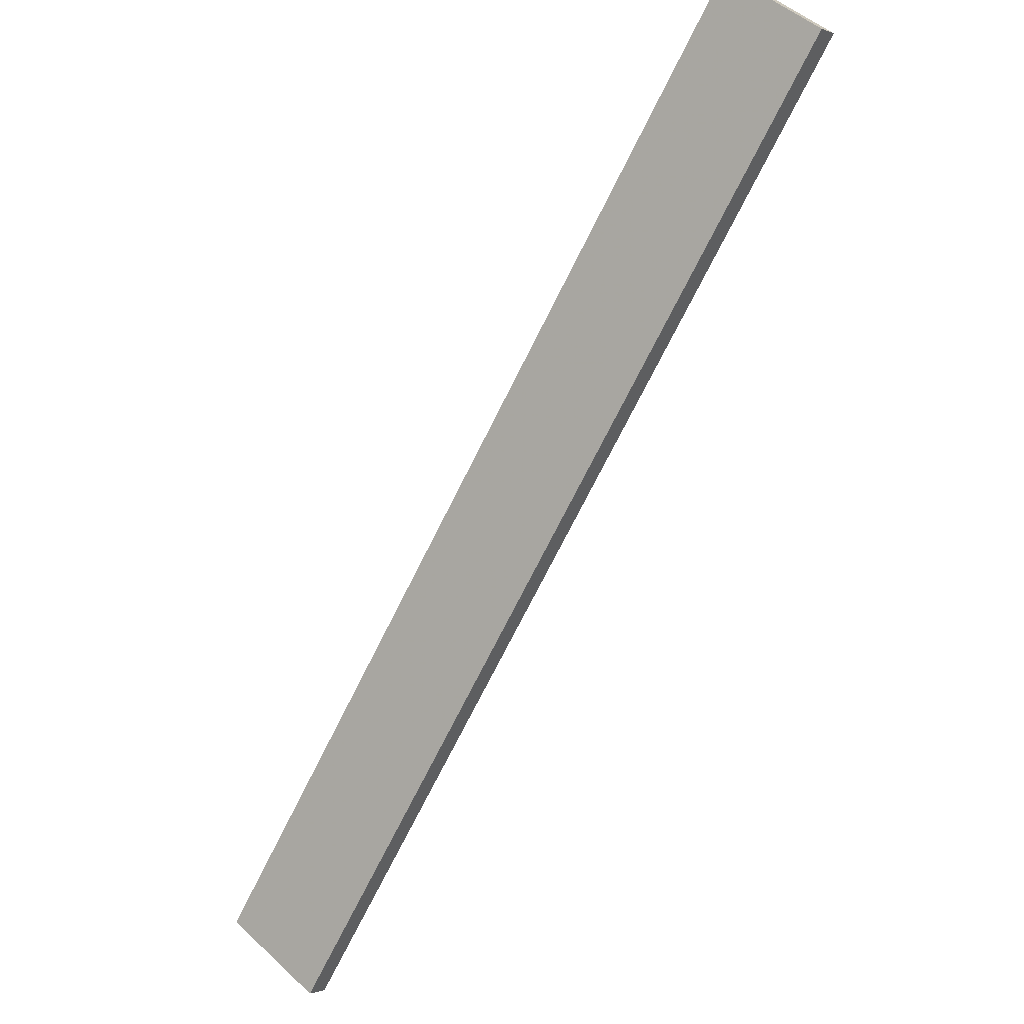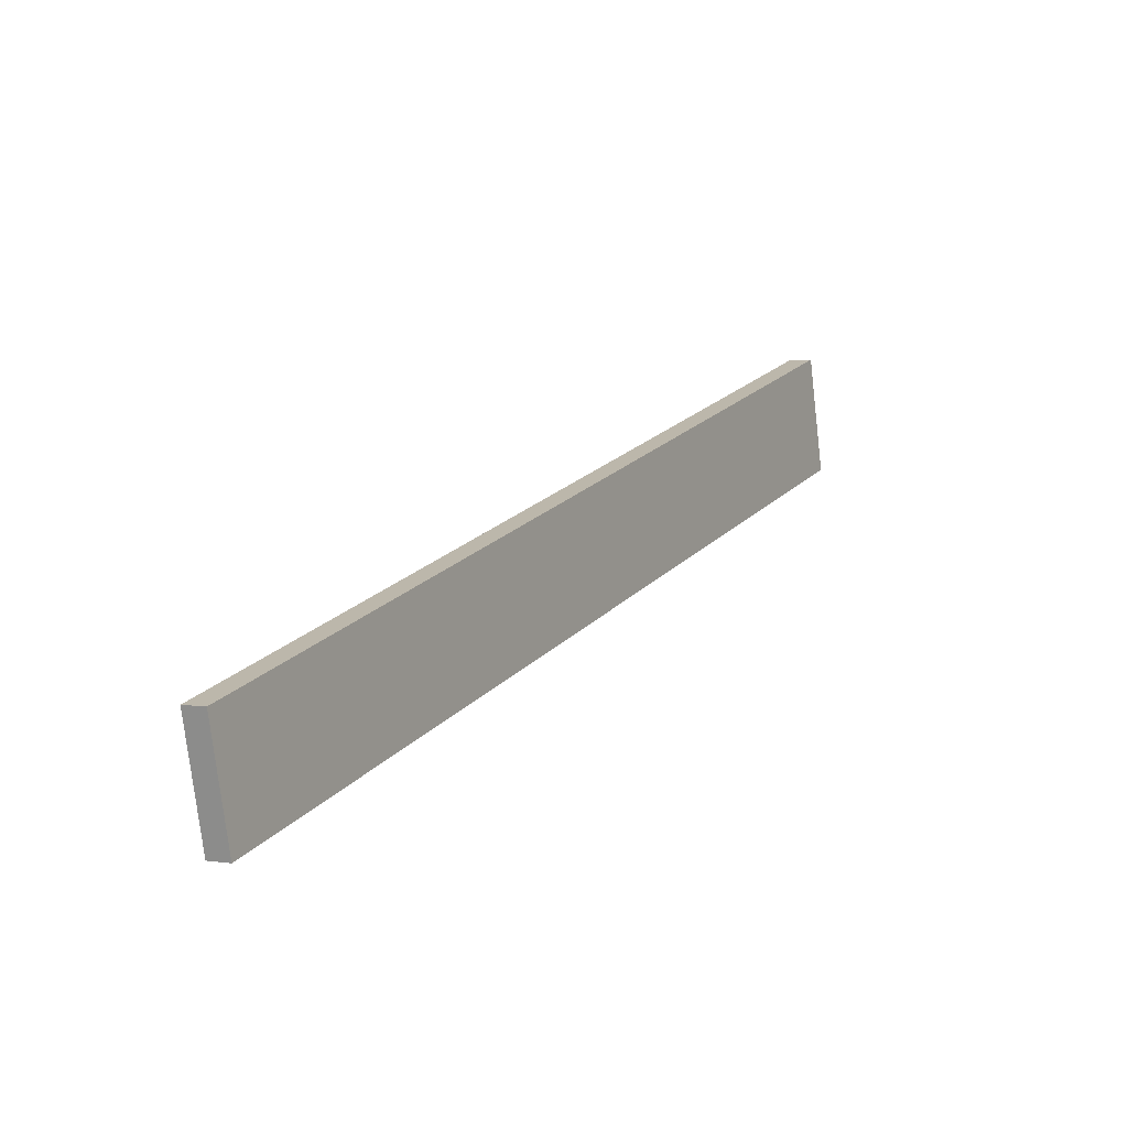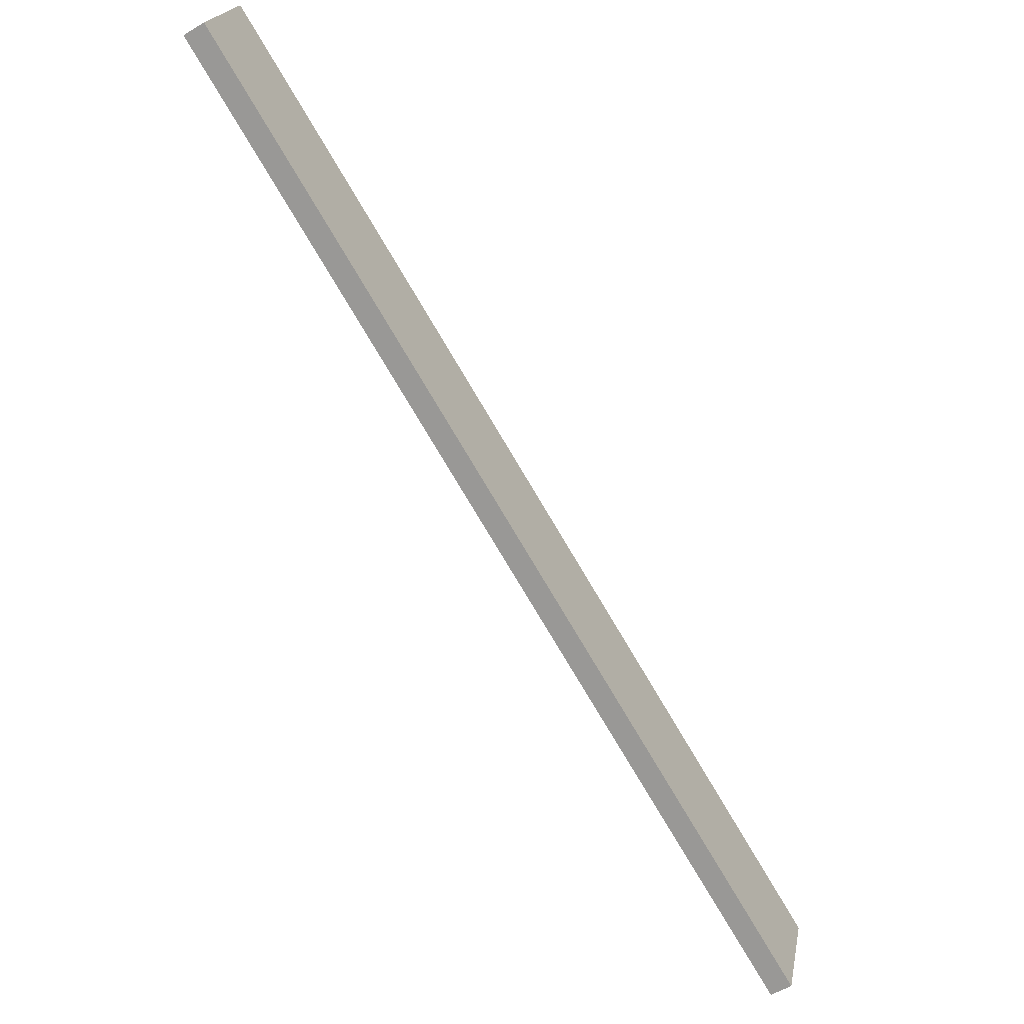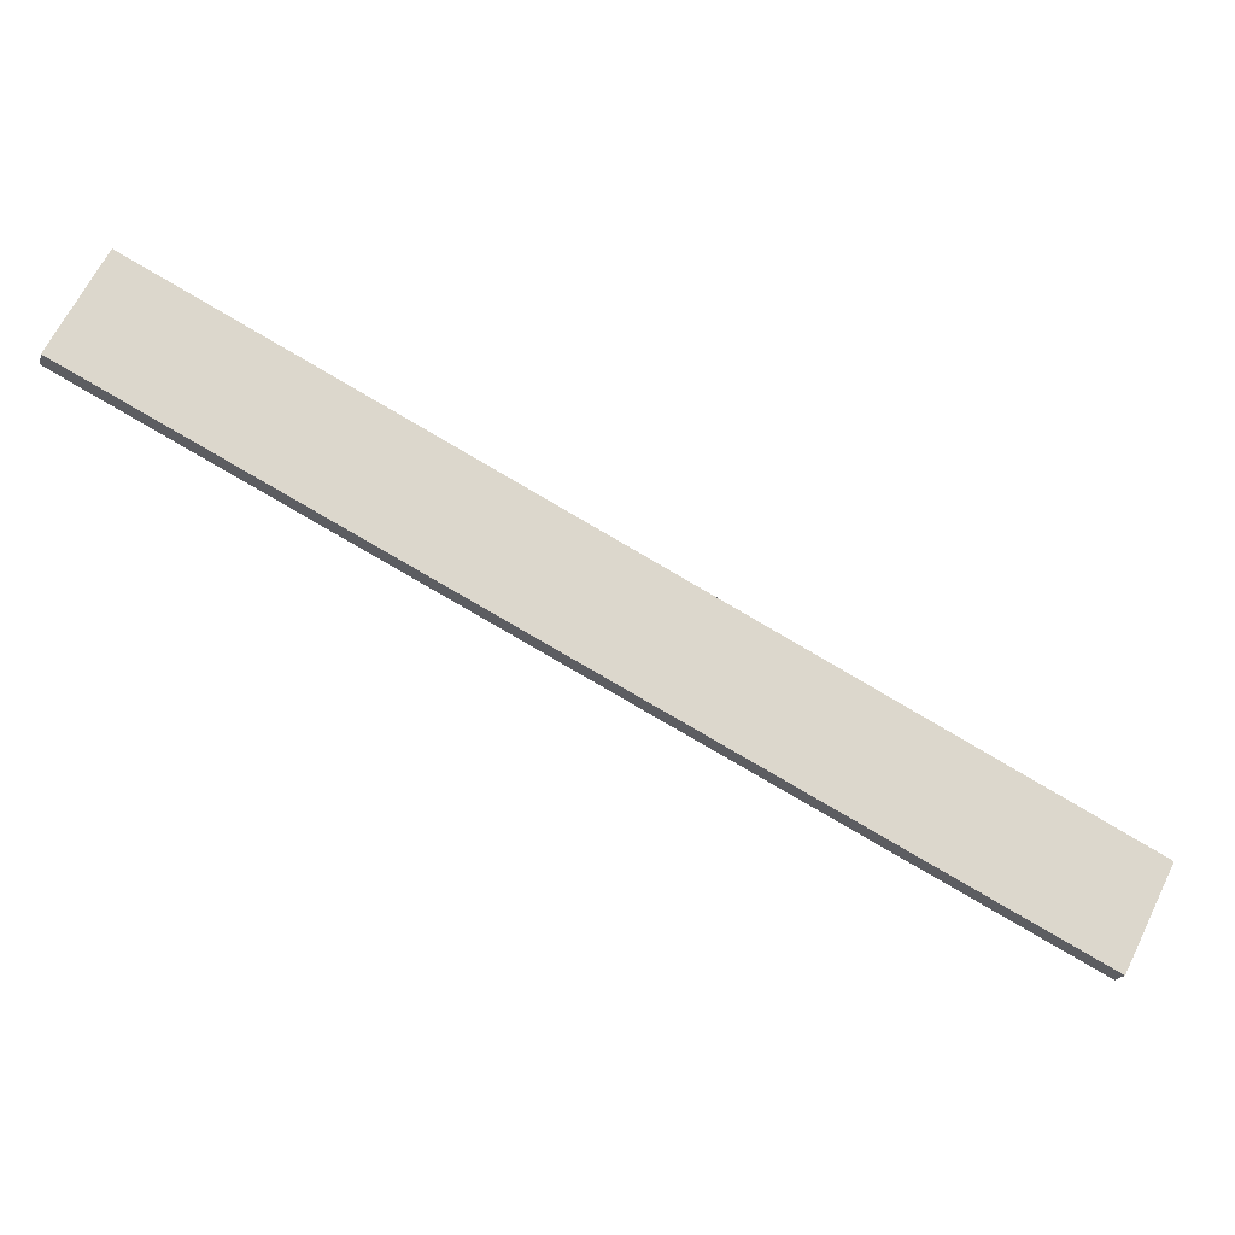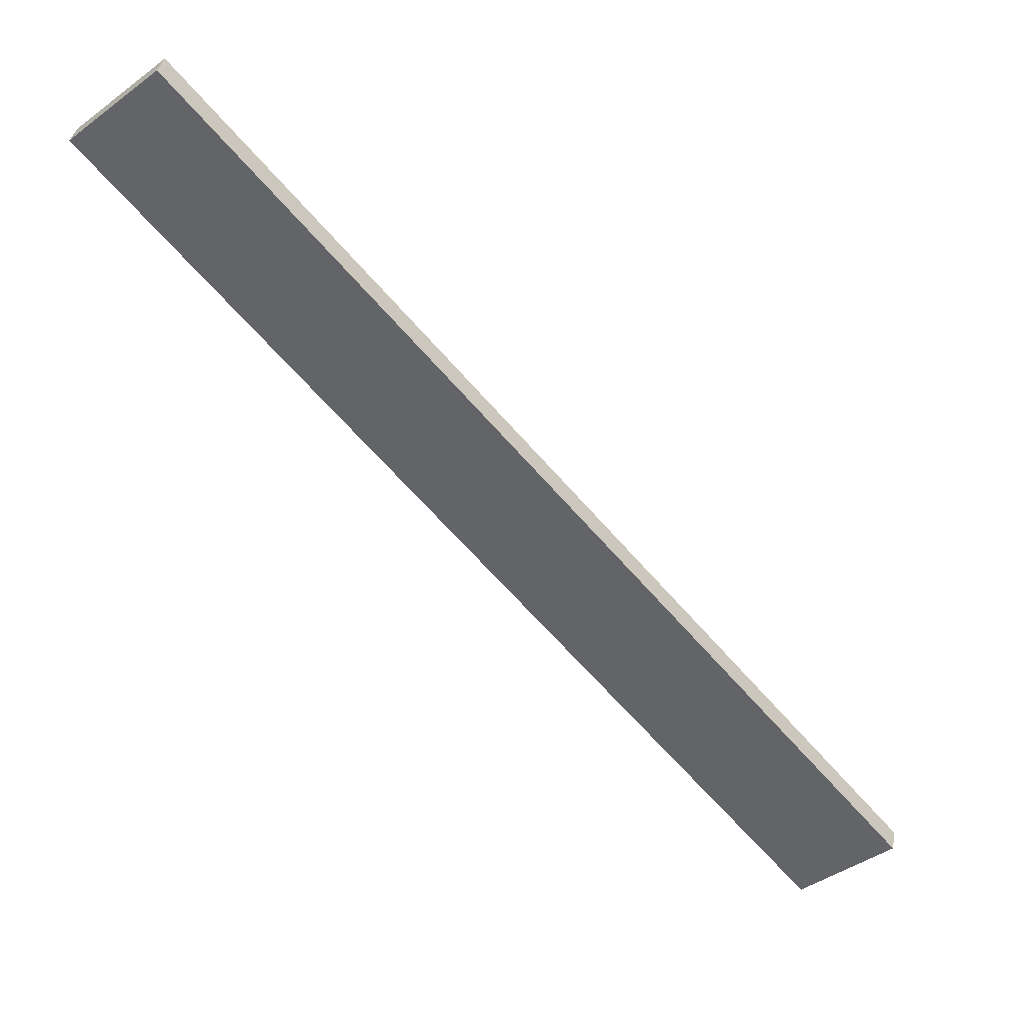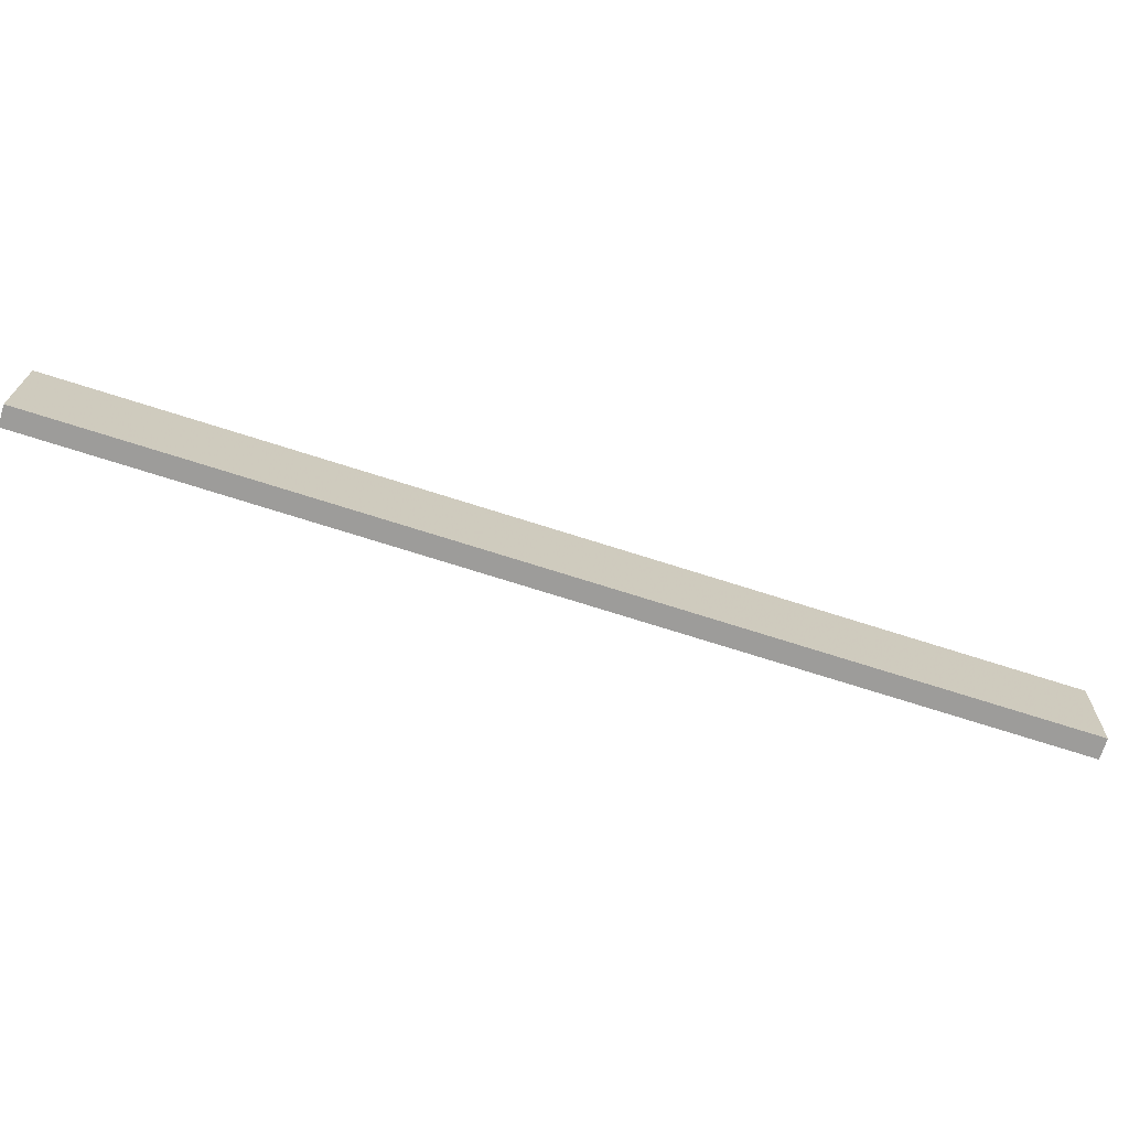
<metadata>
{"format":"obj","ext":"obj","renderer":"f3d","projection":"perspective","resolution":1024,"background":"white","views":[{"elev":-20.7,"azim":28.1,"up":"+Z"},{"elev":-31.9,"azim":-74.5,"up":"+Z"},{"elev":-23.7,"azim":110.0,"up":"+Z"},{"elev":59.7,"azim":-21.2,"up":"+Y"},{"elev":53.6,"azim":-177.3,"up":"+Z"},{"elev":14.8,"azim":-46.5,"up":"+Y"}]}
</metadata>
<code>
o WoodenBrokenPlanks_140
v 127.6 56.87 -37.35
v 236.9 7.181 75.87
v 223.7 5.644 87.97
v 114.4 55.34 -25.25
v 128.1 60.2 -36.38
v 114.9 58.66 -24.28
v 224.2 8.968 88.94
v 237.4 10.51 76.84
f 1 2 3 4
f 5 6 7 8
f 1 4 6 5
f 4 3 7 6
f 3 2 8 7
f 2 1 5 8

</code>
